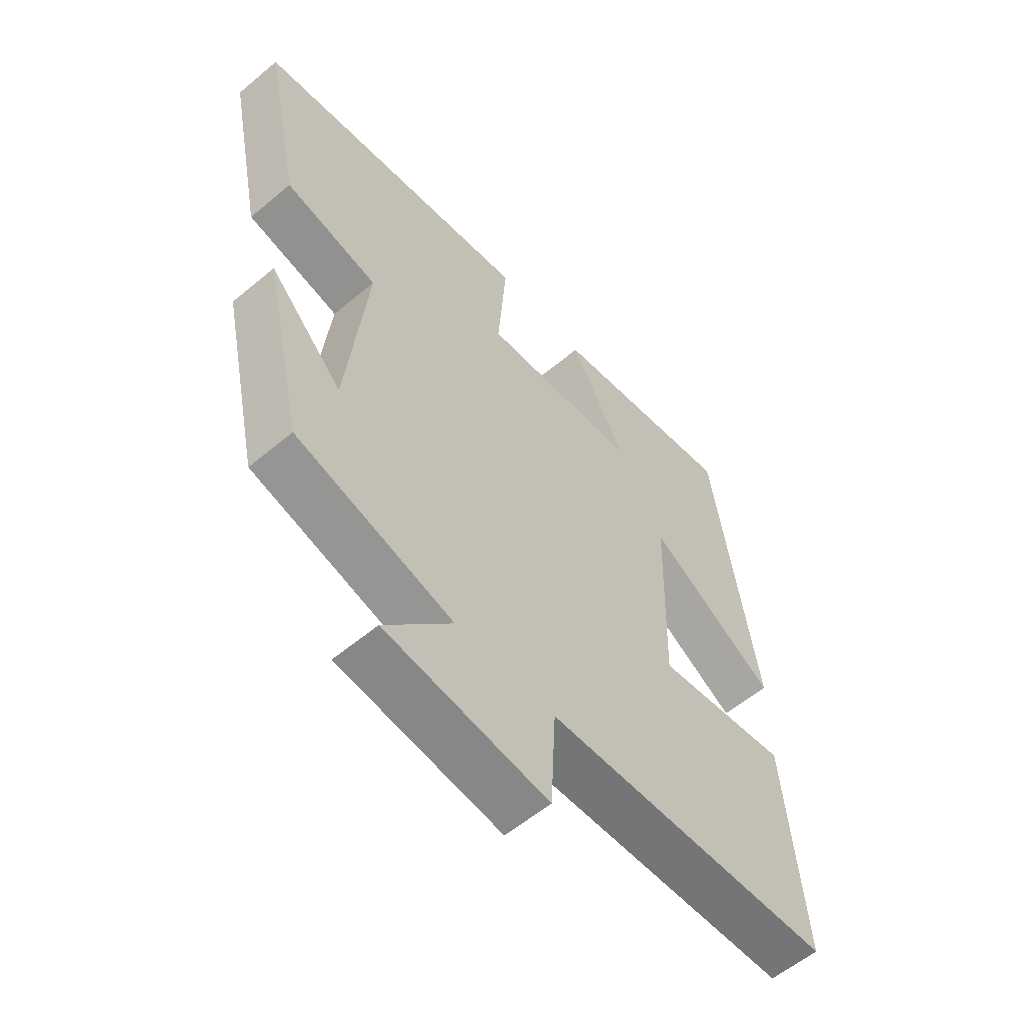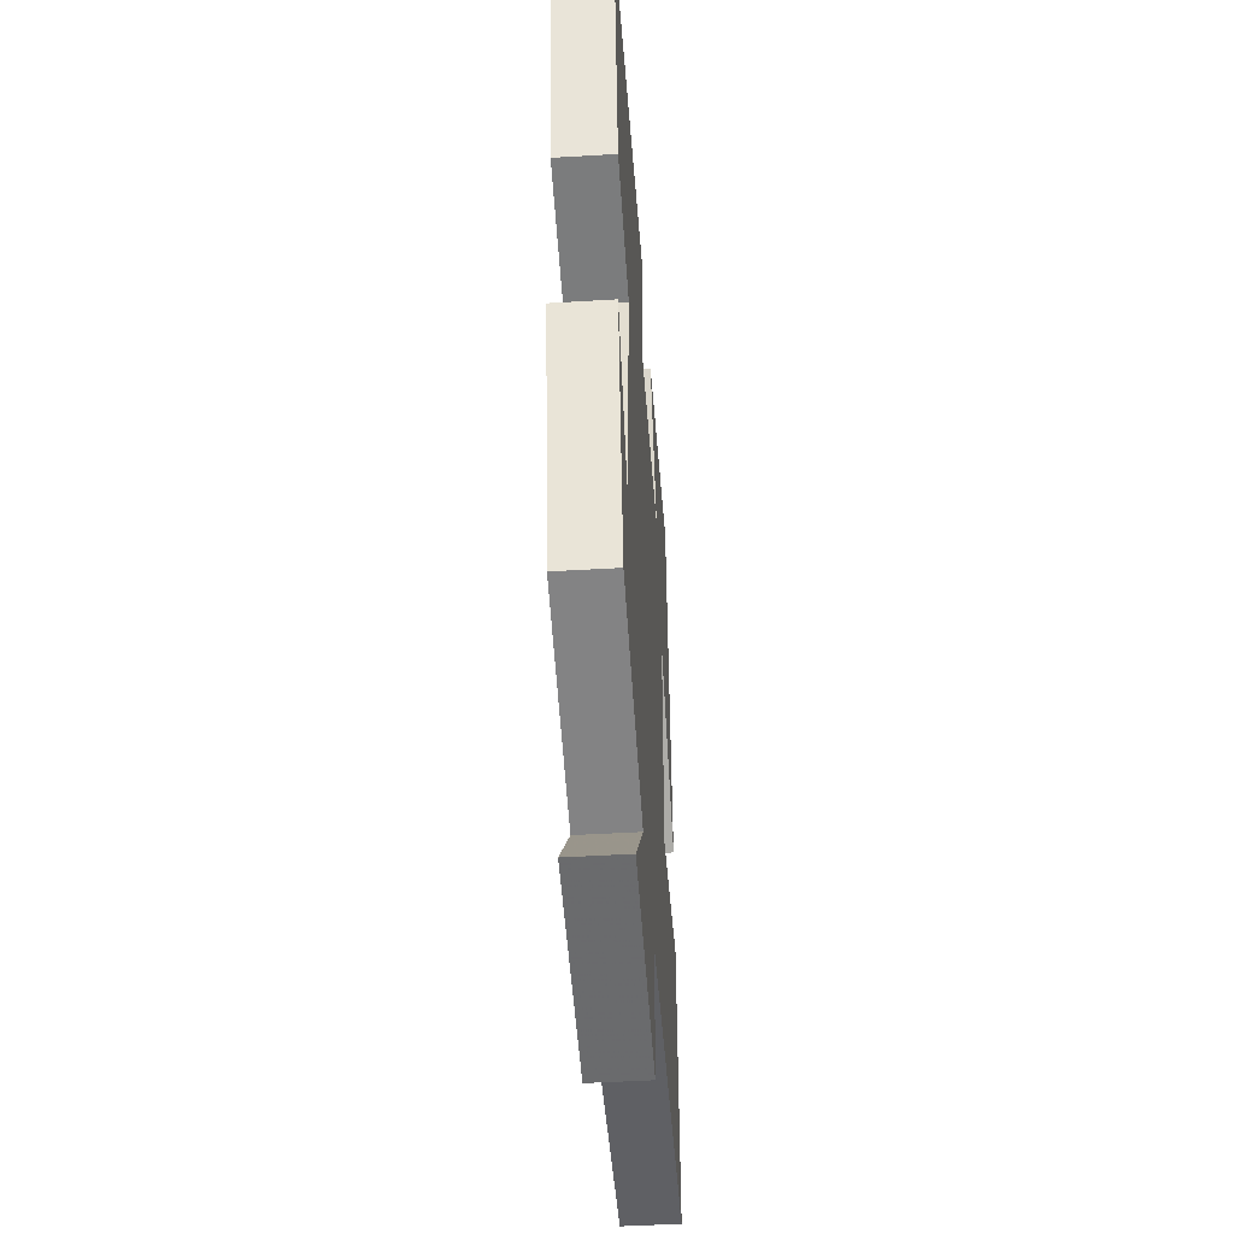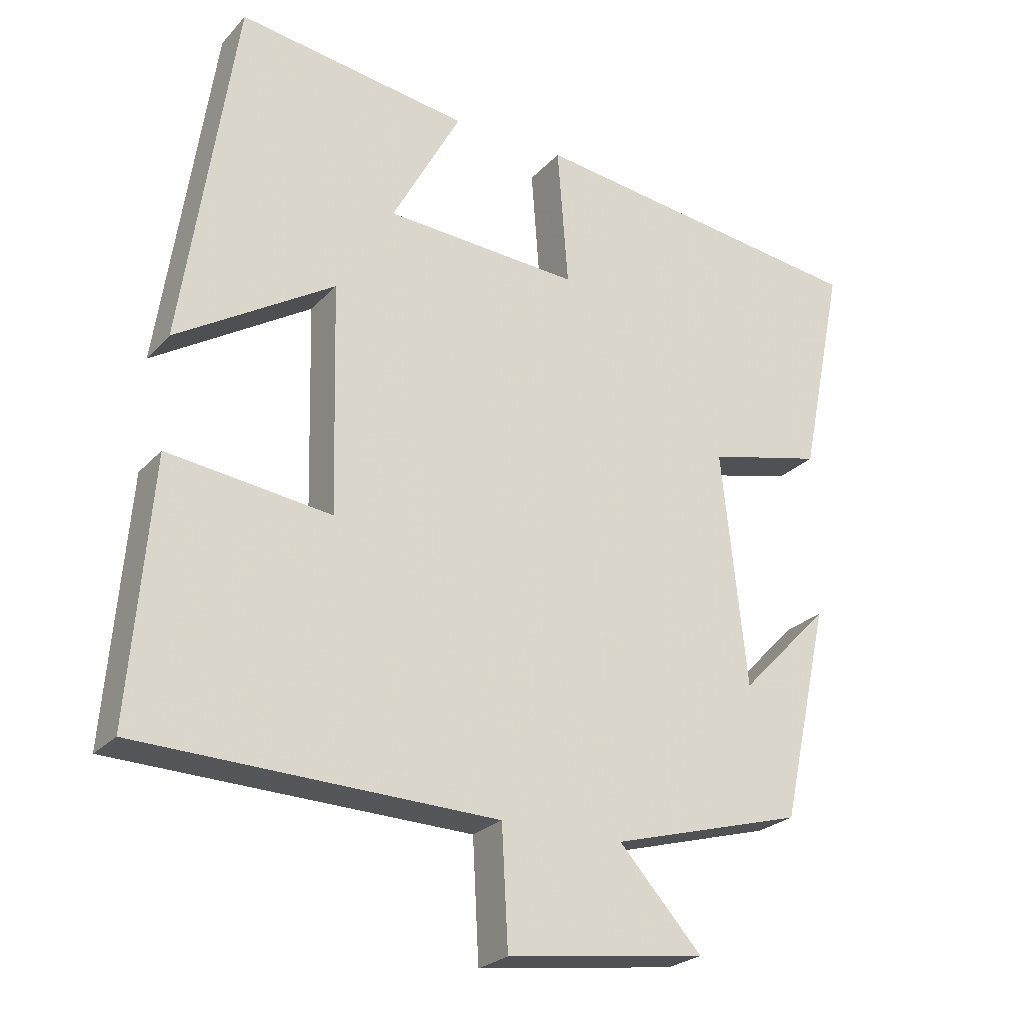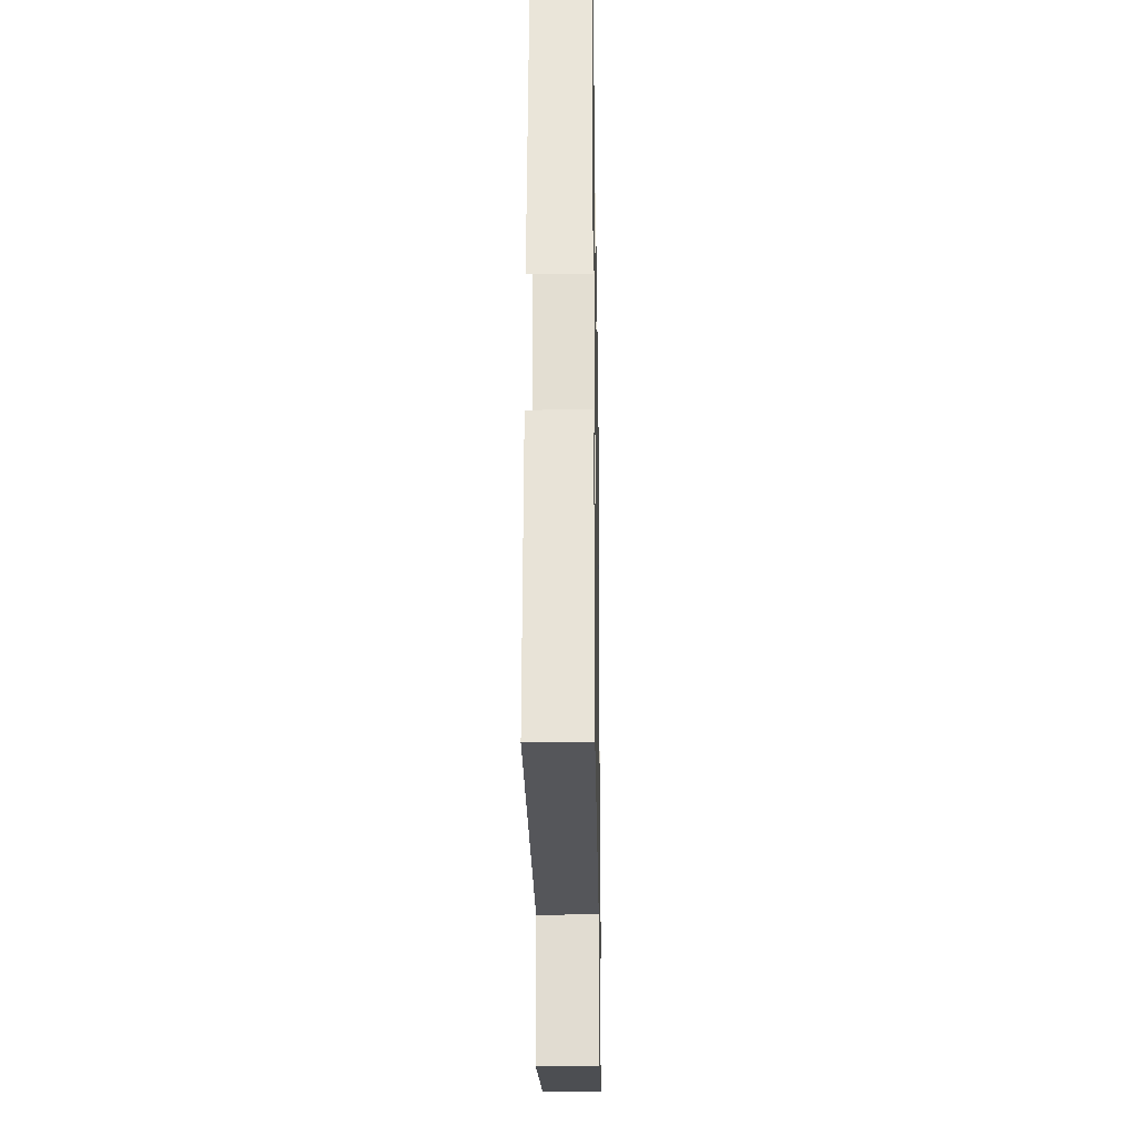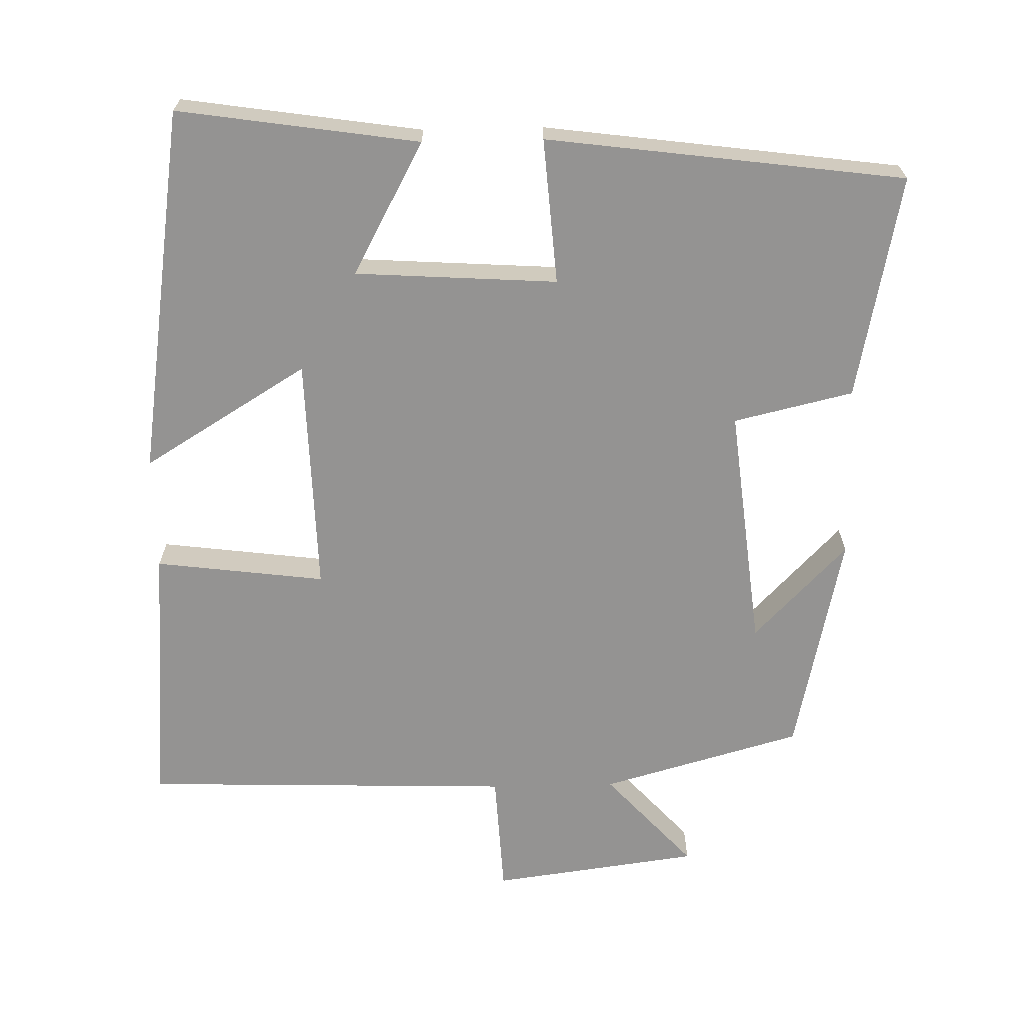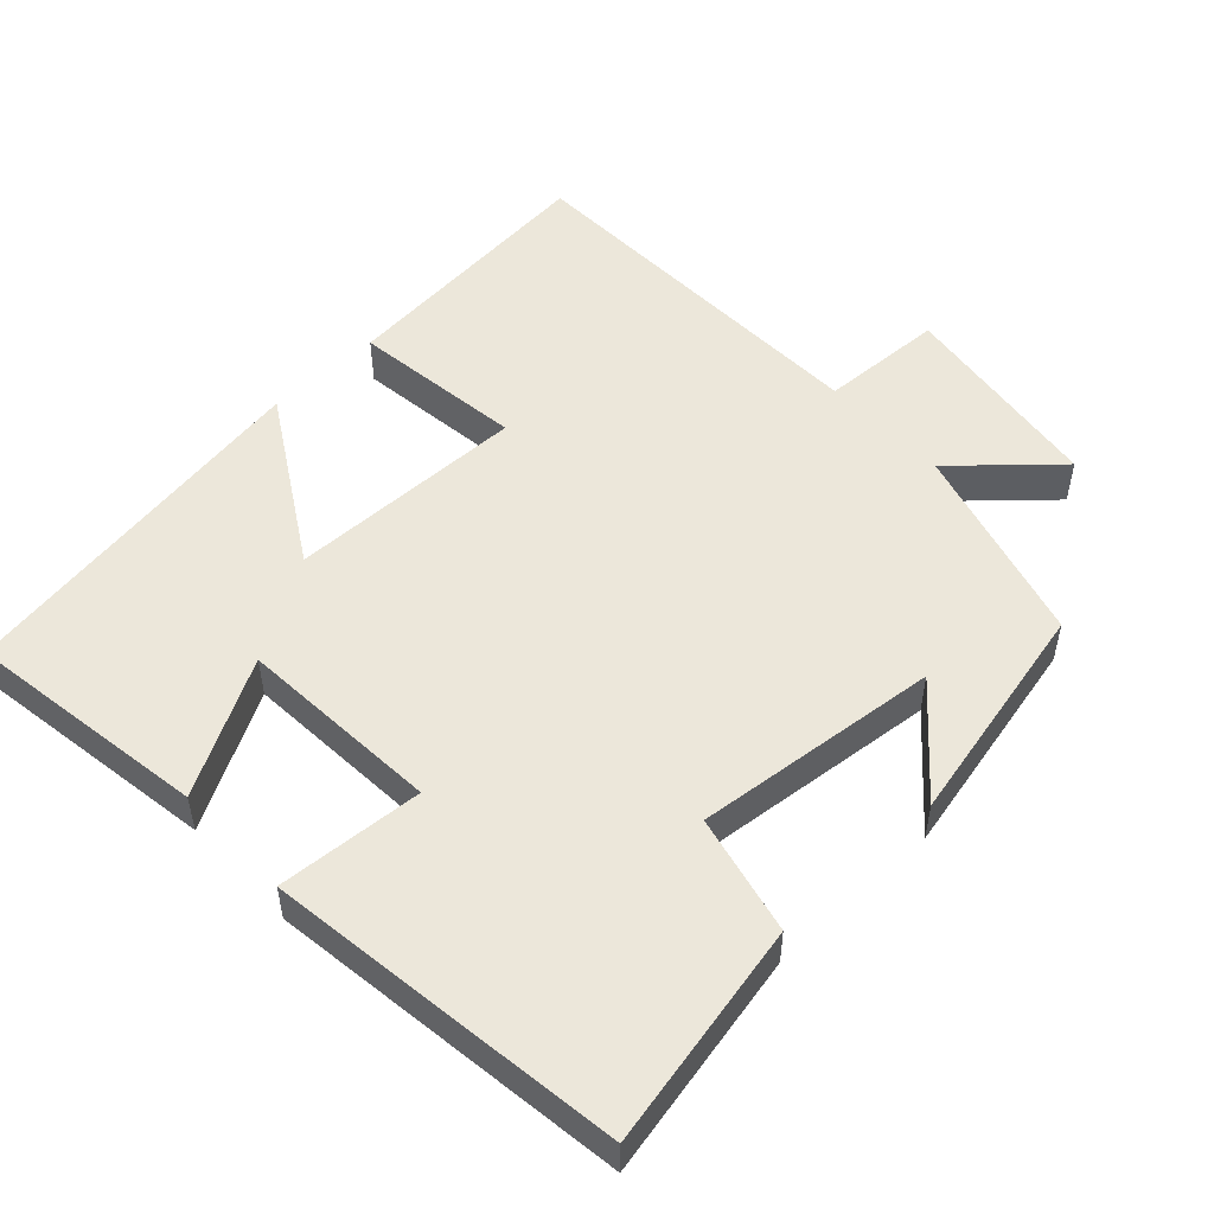
<metadata>
{"format":"obj","ext":"obj","renderer":"f3d","projection":"perspective","resolution":1024,"background":"white","views":[{"elev":-57.6,"azim":131.0,"up":"+Z"},{"elev":-45.7,"azim":94.0,"up":"+Z"},{"elev":-24.6,"azim":-31.4,"up":"+Z"},{"elev":-24.1,"azim":-89.0,"up":"+Z"},{"elev":-66.8,"azim":1.3,"up":"+Y"},{"elev":52.3,"azim":46.8,"up":"+Y"}]}
</metadata>
<code>
v 0.432 0.07 -0.423
v 0.156 0.07 -0.5
v 0.275 0.07 -0.631
v -0.011 0.07 -0.669
v -0.02 0.07 -0.5
v -0.531 0.07 -0.484
v -0.5 0.07 -0.115
v -0.266 0.07 -0.145
v -0.274 0.07 0.181
v -0.5 0.07 0.043
v -0.424 0.07 0.55
v -0.093 0.07 0.5
v -0.192 0.07 0.318
v 0.086 0.07 0.3
v 0.071 0.07 0.5
v 0.563 0.07 0.435
v 0.5 0.07 0.127
v 0.336 0.07 0.089
v 0.372 0.07 -0.247
v 0.5 0.07 -0.115
v 0.432 0 -0.423
v 0.156 0 -0.5
v 0.275 0 -0.631
v -0.011 0 -0.669
v -0.02 0 -0.5
v -0.531 0 -0.484
v -0.5 0 -0.115
v -0.266 0 -0.145
v -0.274 0 0.181
v -0.5 0 0.043
v -0.424 0 0.55
v -0.093 0 0.5
v -0.192 0 0.318
v 0.086 0 0.3
v 0.071 0 0.5
v 0.563 0 0.435
v 0.5 0 0.127
v 0.336 0 0.089
v 0.372 0 -0.247
v 0.5 0 -0.115
f 19 20 1 2
f 18 19 2
f 16 17 18
f 15 16 18
f 14 15 18
f 13 14 18 2
f 11 12 13
f 10 11 13
f 9 10 13
f 8 9 13 2
f 7 8 2
f 6 7 2
f 5 6 2
f 2 3 4 5
f 22 21 40 39
f 22 39 38
f 38 37 36
f 38 36 35
f 38 35 34
f 22 38 34 33
f 33 32 31
f 33 31 30
f 33 30 29
f 22 33 29 28
f 22 28 27
f 22 27 26
f 22 26 25
f 25 24 23 22
f 1 21 22 2
f 2 22 23 3
f 3 23 24 4
f 4 24 25 5
f 5 25 26 6
f 6 26 27 7
f 7 27 28 8
f 8 28 29 9
f 9 29 30 10
f 10 30 31 11
f 11 31 32 12
f 12 32 33 13
f 13 33 34 14
f 14 34 35 15
f 15 35 36 16
f 16 36 37 17
f 17 37 38 18
f 18 38 39 19
f 19 39 40 20
f 20 40 21 1

</code>
